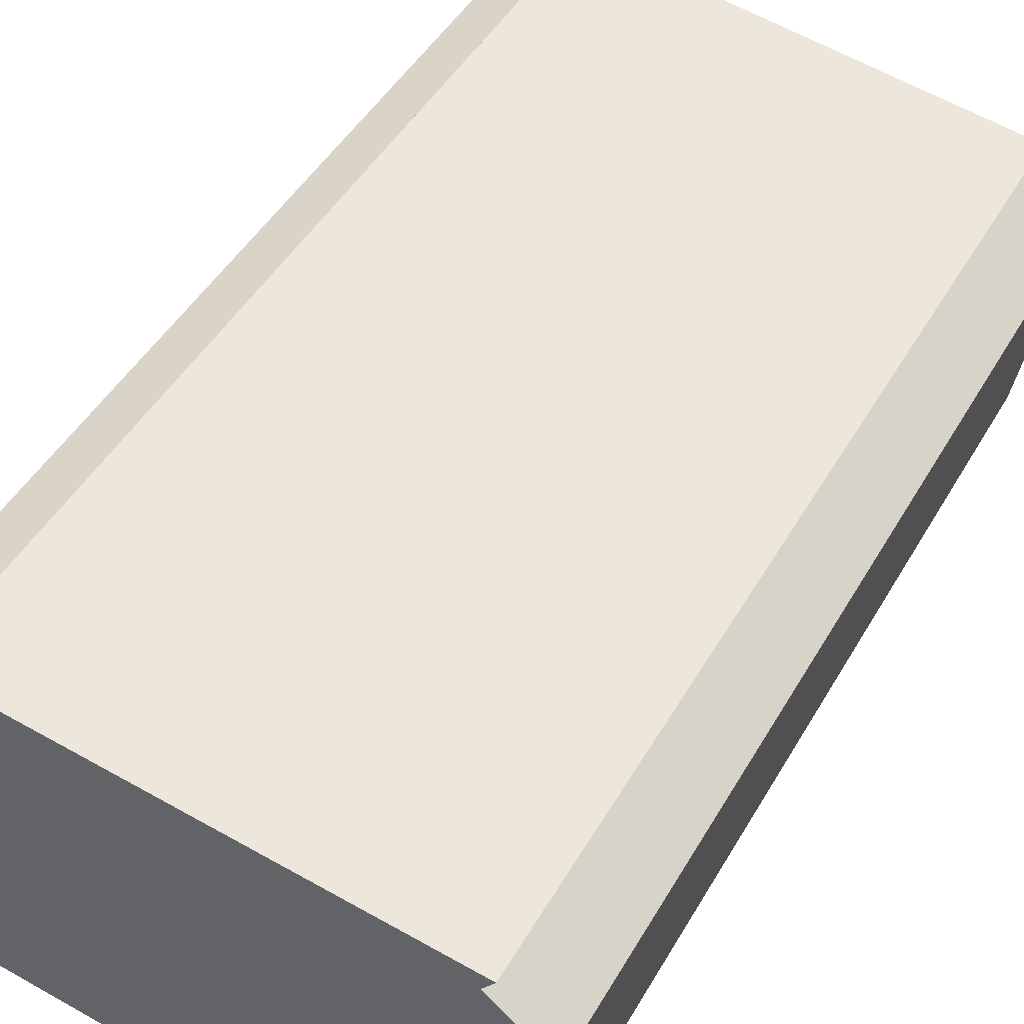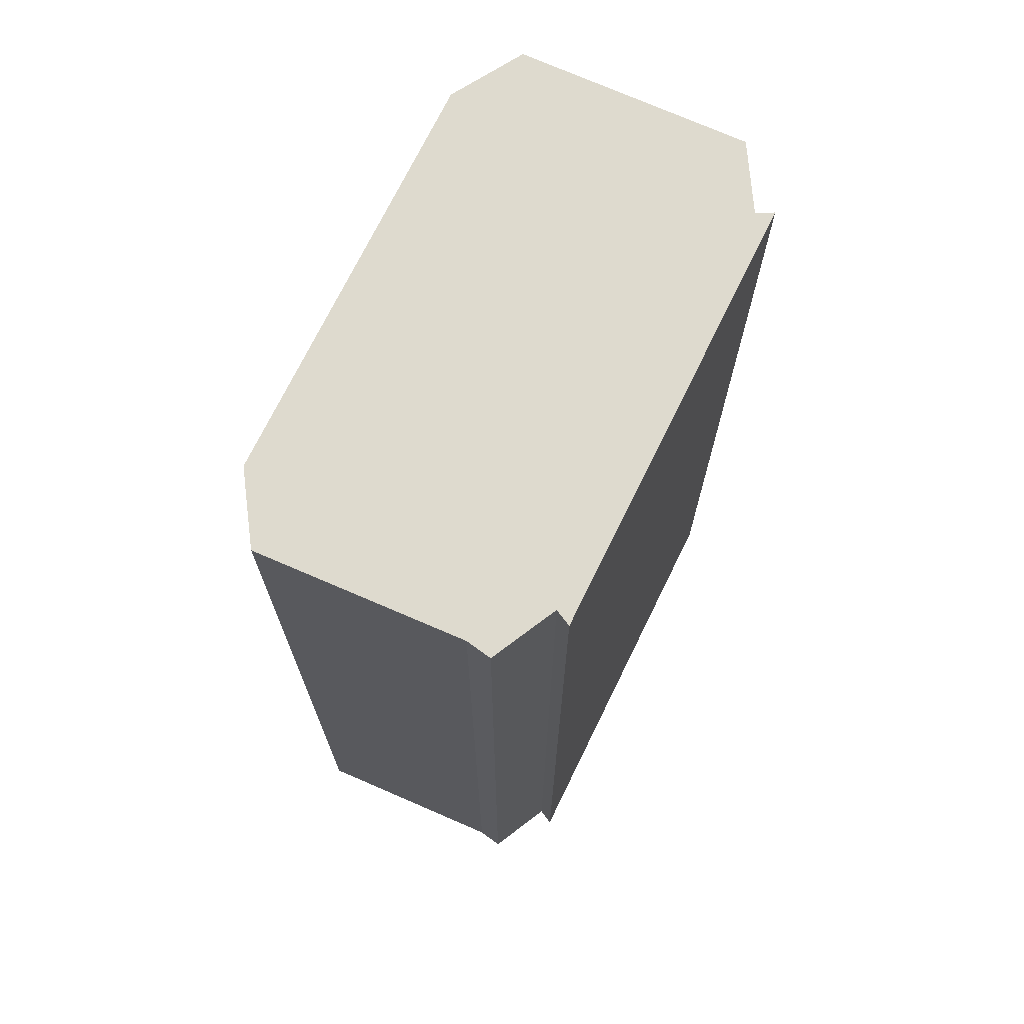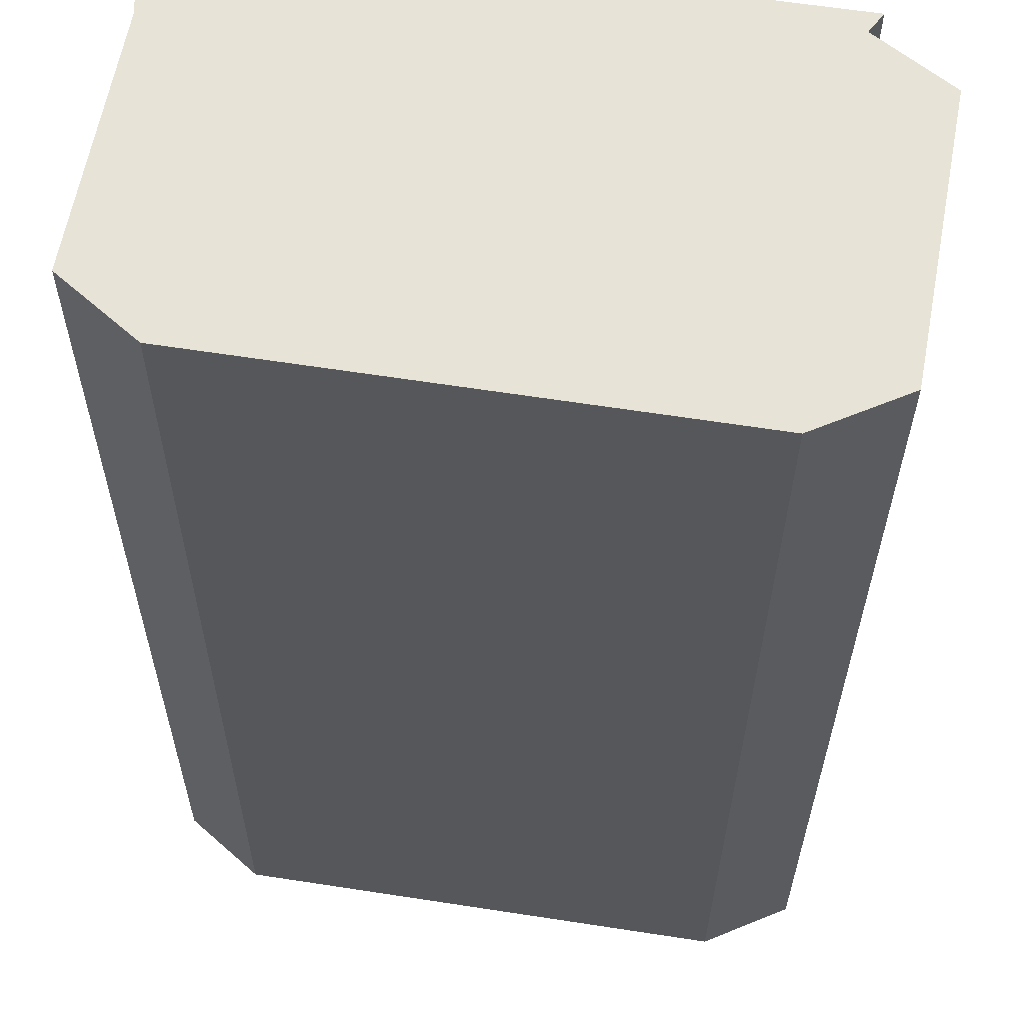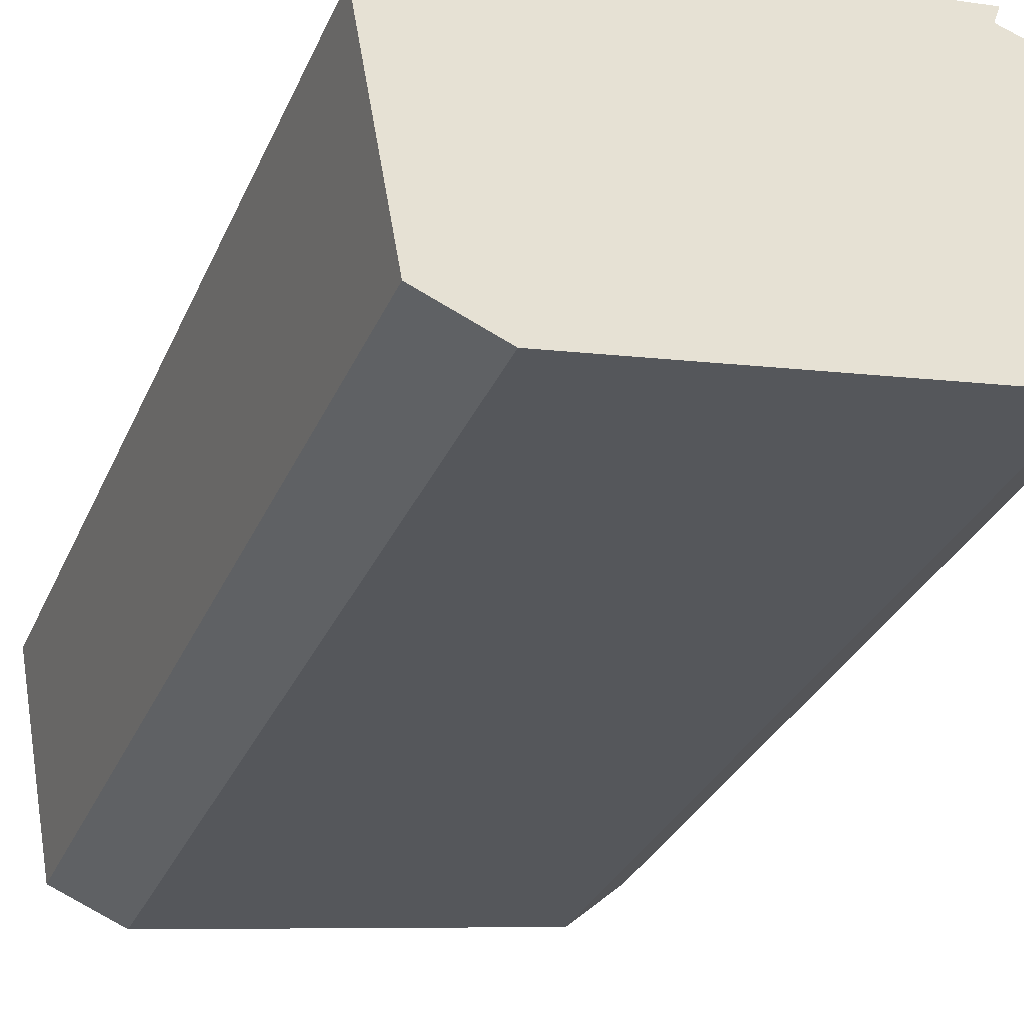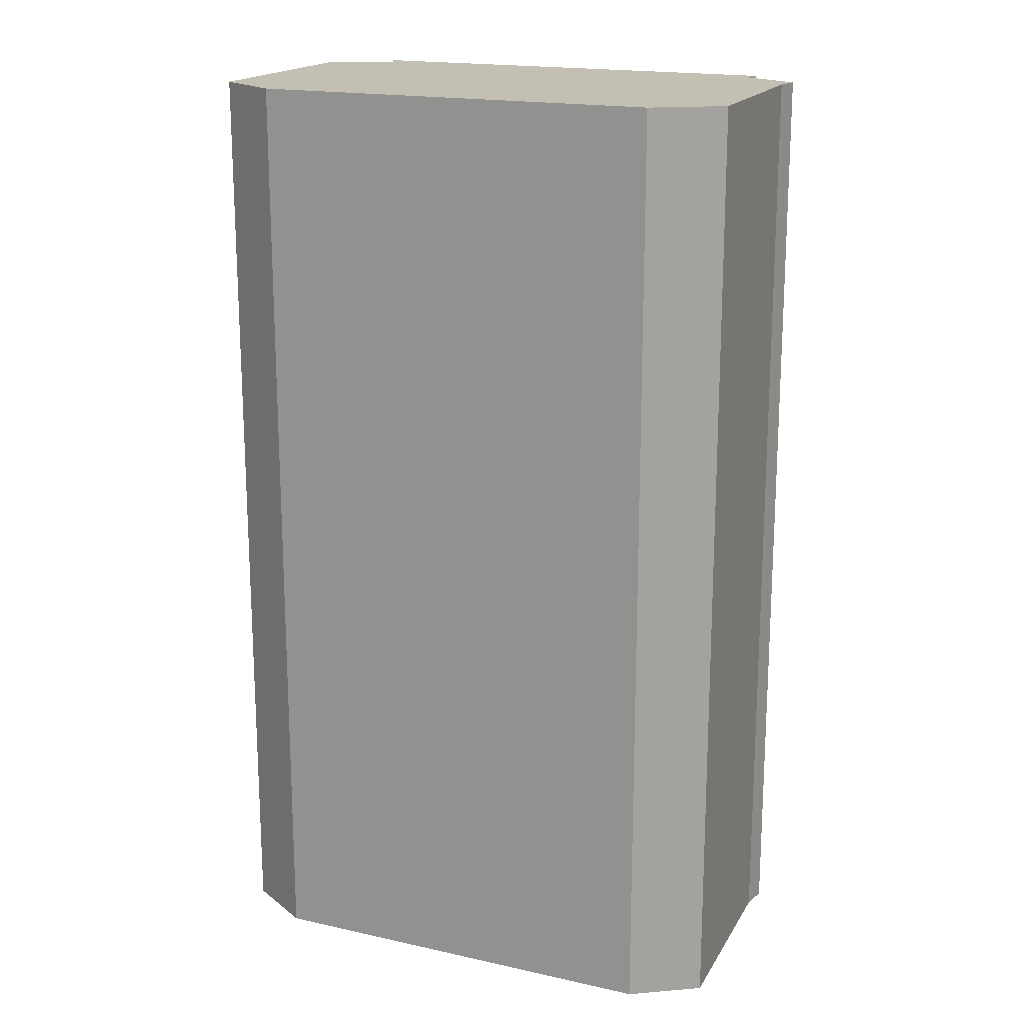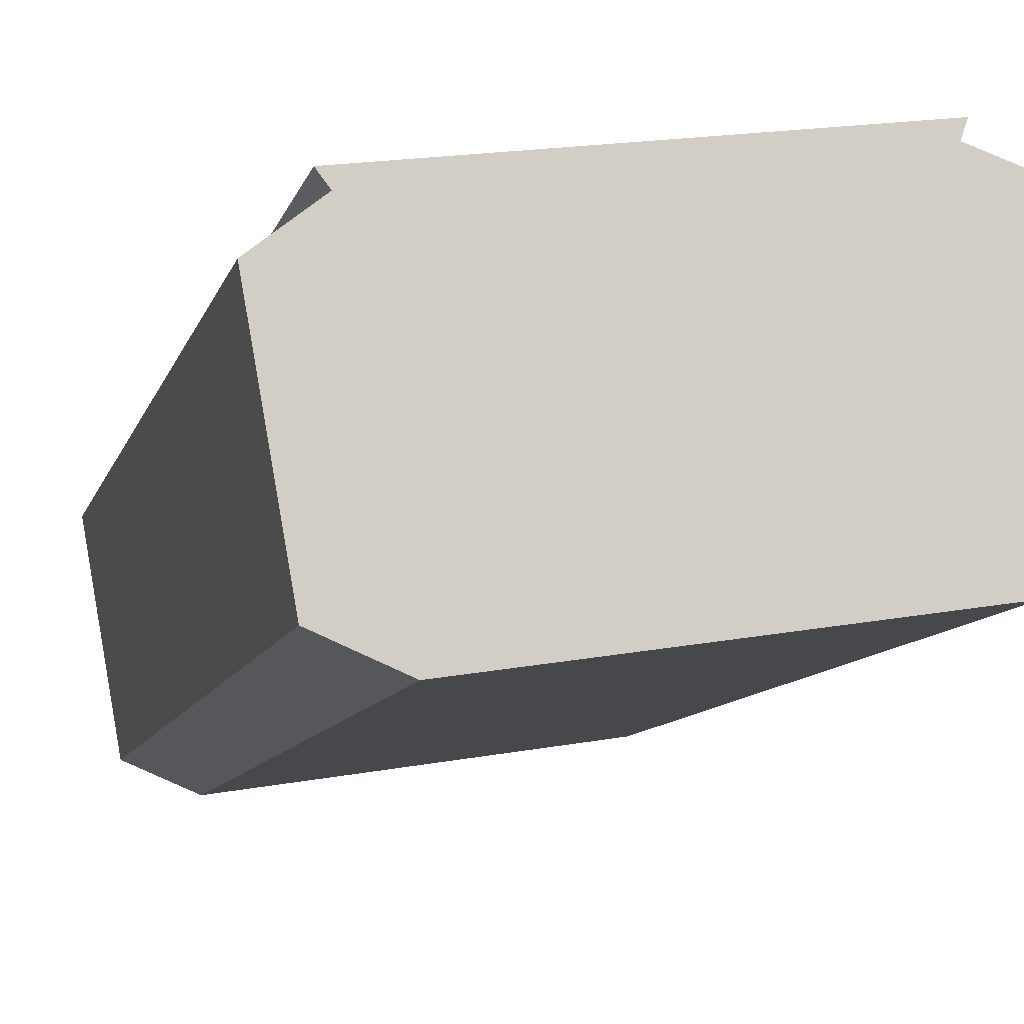
<metadata>
{"format":"obj","ext":"obj","renderer":"f3d","projection":"perspective","resolution":1024,"background":"white","views":[{"elev":45.8,"azim":28.3,"up":"+Z"},{"elev":71.2,"azim":-55.4,"up":"+Y"},{"elev":-27.3,"azim":-0.2,"up":"+Z"},{"elev":-31.2,"azim":159.3,"up":"+Z"},{"elev":17.9,"azim":-147.5,"up":"+Y"},{"elev":-9.9,"azim":166.0,"up":"+Z"}]}
</metadata>
<code>
v  0 22.2 1.359e-15
v  10.9 22.2 -2.712
v  1.368 22.2 -1.226
v  0.924 22.2 4.693
v  12.64 22.2 -1.988
v  13.25 22.2 1.374
v  0.907 22.2 5.297
v  2.483 22.2 5.817
v  13.59 22.2 3.251
v  2.35 22.2 6.212
v  12.24 22.2 4.348
v  12.51 22.2 4.692
v  13.59 -1.991e-16 3.251
v  12.64 1.217e-16 -1.988
v  13.25 -8.413e-17 1.374
v  10.9 1.661e-16 -2.712
v  12.51 -2.873e-16 4.692
v  12.24 -2.662e-16 4.348
v  1.368 7.507e-17 -1.226
v  0 0 0
v  0.924 -2.874e-16 4.693
v  0.907 -3.243e-16 5.297
v  2.483 -3.562e-16 5.817
v  2.35 -3.804e-16 6.212
g defaultobject
f 1 2 3
f 2 1 4
f 2 4 5
f 5 4 6
f 6 4 7
f 6 7 8
f 6 8 9
f 9 8 10
f 9 10 11
f 11 10 12
f 13 6 9
f 6 13 5
f 5 13 14
f 14 13 15
f 14 2 5
f 2 14 16
f 17 11 12
f 11 17 18
f 16 3 2
f 3 16 19
f 19 1 3
f 1 19 20
f 20 4 1
f 4 20 21
f 21 7 4
f 7 21 22
f 23 10 8
f 10 23 24
f 22 8 7
f 8 22 23
f 24 12 10
f 12 24 17
f 18 9 11
f 9 18 13
f 13 18 15
f 19 21 20
f 21 19 16
f 21 16 22
f 22 16 23
f 23 16 24
f 24 16 18
f 24 18 17
f 18 16 14
f 18 14 15

</code>
